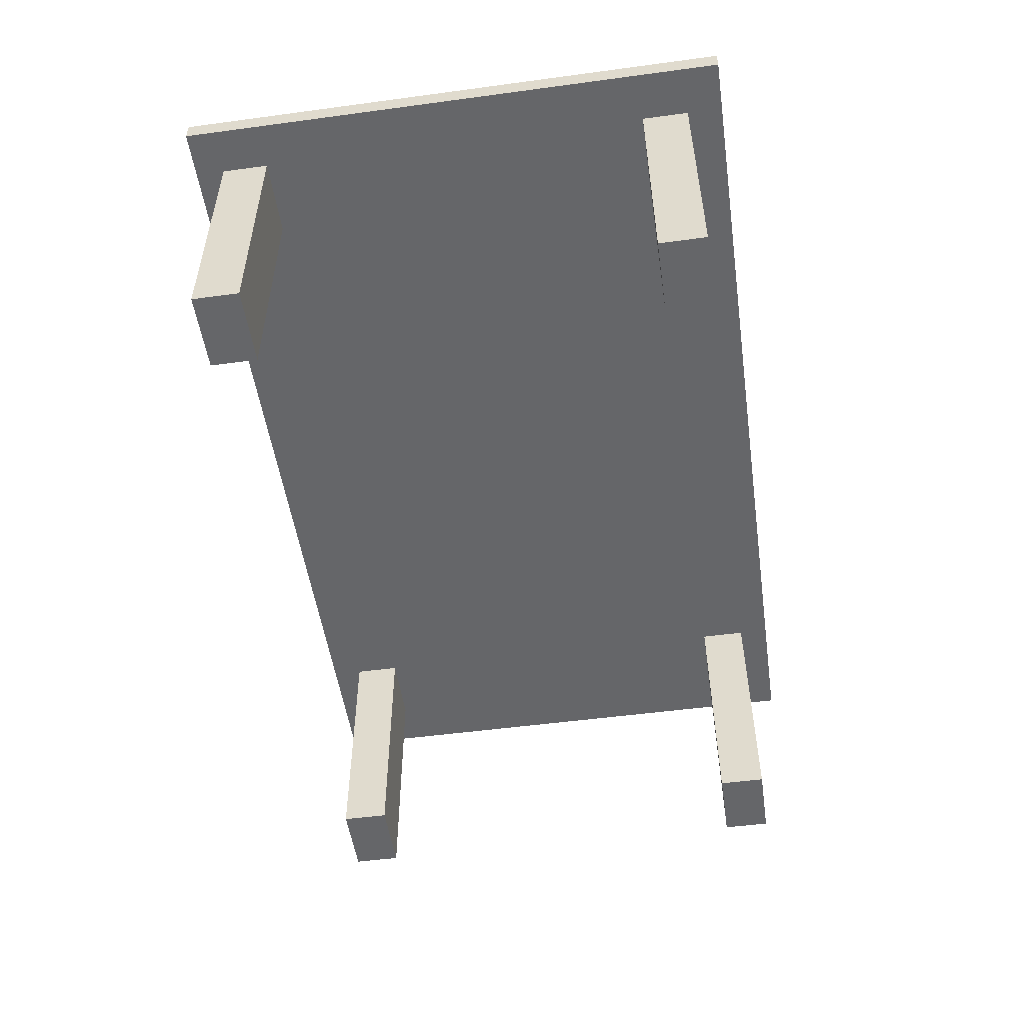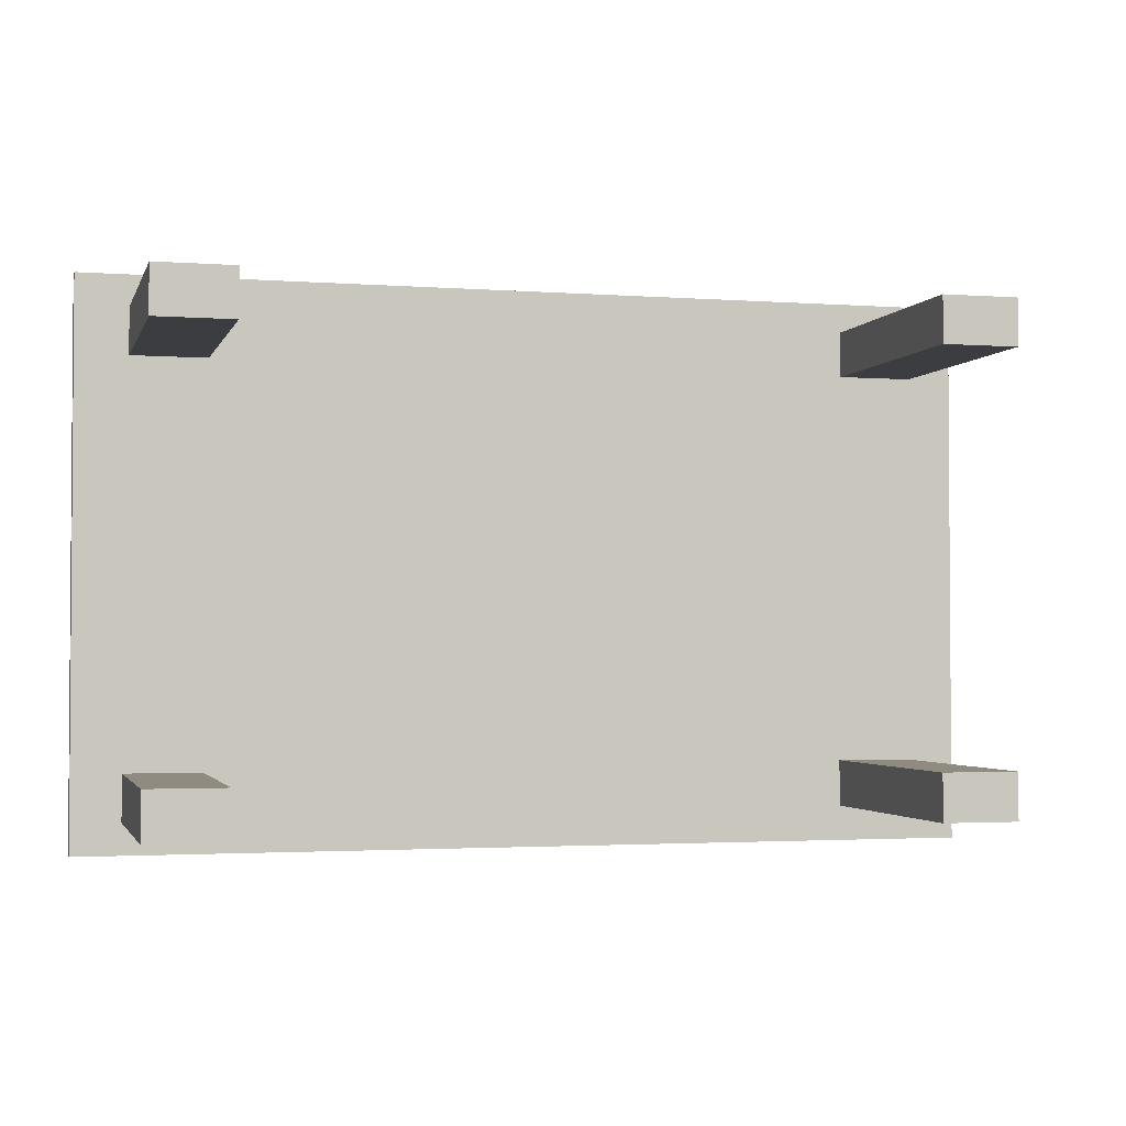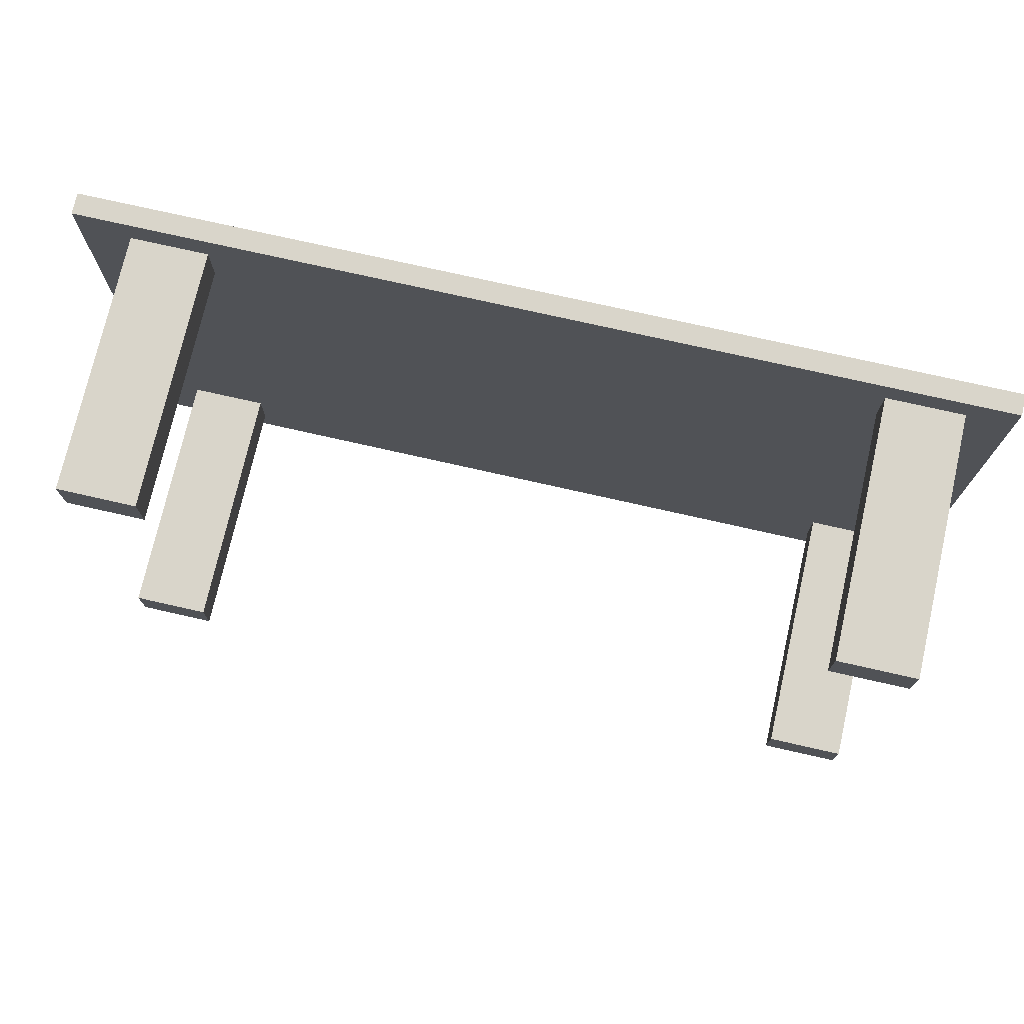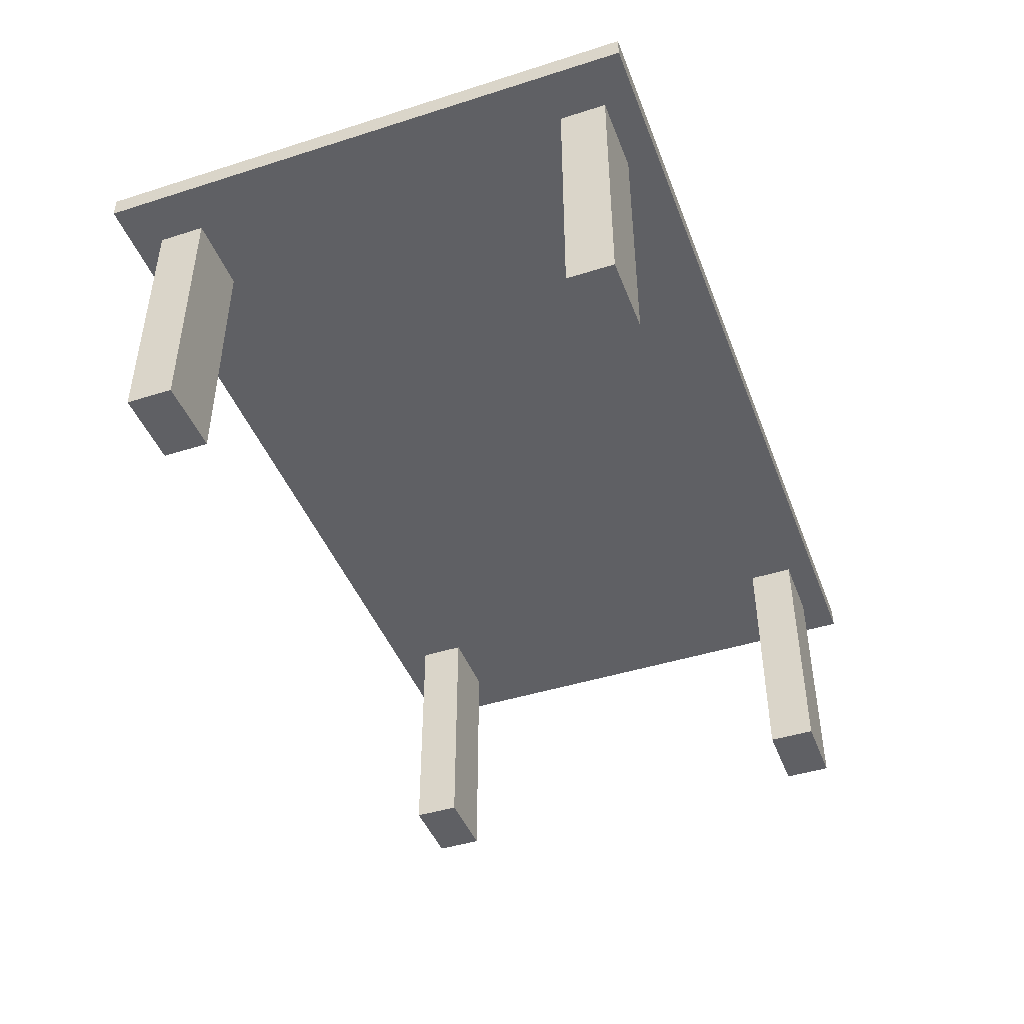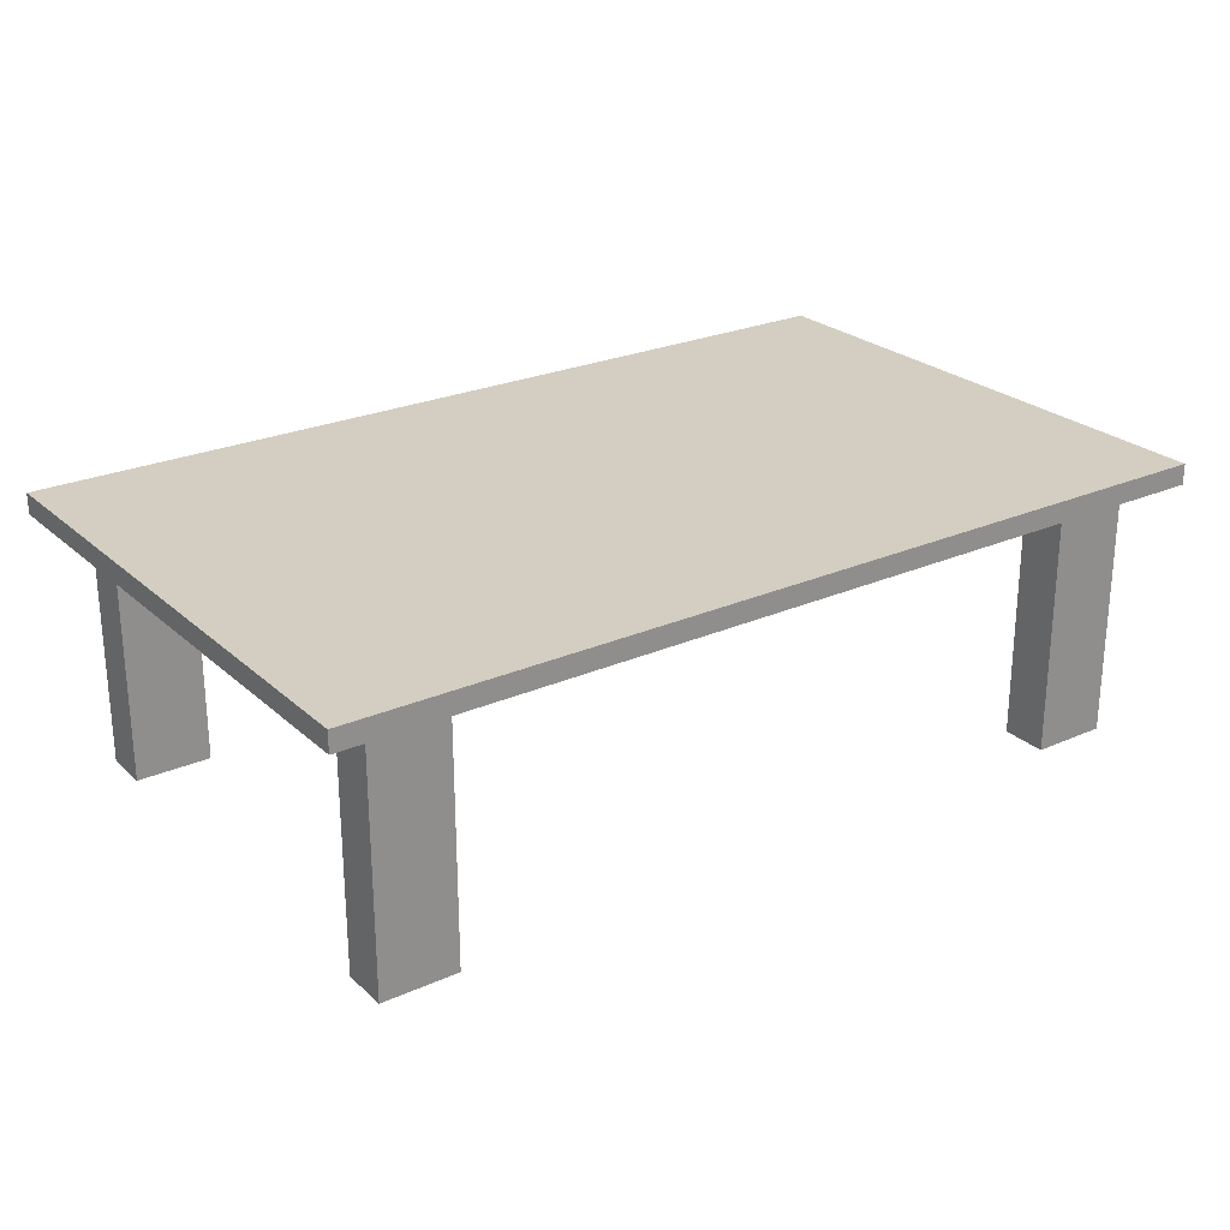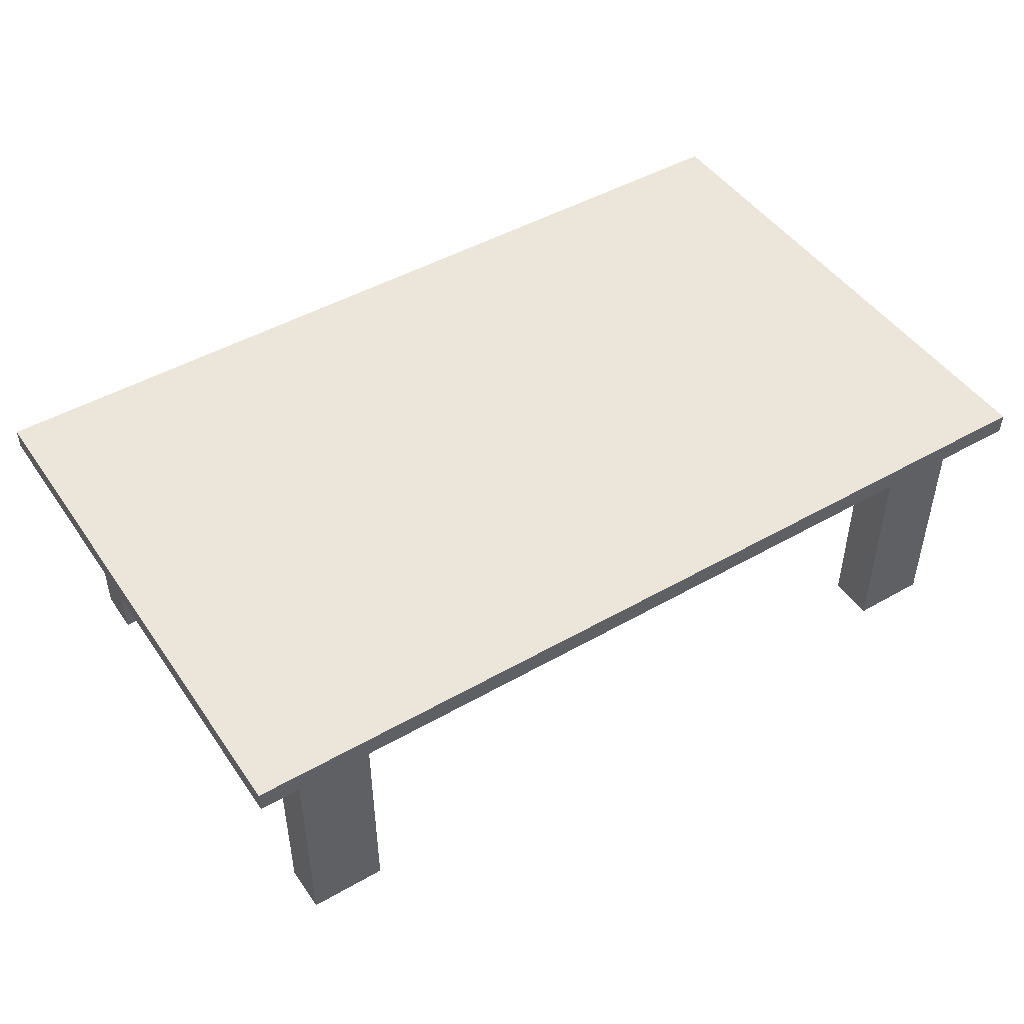
<metadata>
{"format":"obj","ext":"obj","renderer":"f3d","projection":"perspective","resolution":1024,"background":"white","views":[{"elev":-51.8,"azim":98.3,"up":"+Y"},{"elev":-2.4,"azim":-14.7,"up":"+Z"},{"elev":74.5,"azim":12.8,"up":"+Z"},{"elev":-44.4,"azim":-69.7,"up":"+Y"},{"elev":25.1,"azim":144.5,"up":"+Y"},{"elev":47.0,"azim":-32.9,"up":"+Y"}]}
</metadata>
<code>
o Cube.004_Cube.005
v -4.035 2.287 2.472
v -4.035 2.473 2.472
v -4.035 2.287 -2.491
v -4.035 2.473 -2.491
v 4.027 2.287 2.472
v 4.027 2.473 2.472
v 4.027 2.287 -2.491
v 4.027 2.473 -2.491
f 2 3 1
f 4 7 3
f 8 5 7
f 6 1 5
f 7 1 3
f 4 6 8
f 2 4 3
f 4 8 7
f 8 6 5
f 6 2 1
f 7 5 1
f 4 2 6
o Cube.003_Cube.004
v -3.571 0.006723 2.192
v -3.571 2.299 2.192
v -3.571 0.006723 1.776
v -3.571 2.299 1.776
v -2.891 0.006723 2.192
v -2.891 2.299 2.192
v -2.891 0.006723 1.776
v -2.891 2.299 1.776
f 10 11 9
f 12 15 11
f 16 13 15
f 14 9 13
f 15 9 11
f 12 14 16
f 10 12 11
f 12 16 15
f 16 14 13
f 14 10 9
f 15 13 9
f 12 10 14
o Cube.002_Cube.003
v -3.602 0.006723 -1.796
v -3.602 2.299 -1.796
v -3.602 0.006723 -2.213
v -3.602 2.299 -2.213
v -2.922 0.006723 -1.796
v -2.922 2.299 -1.796
v -2.922 0.006723 -2.213
v -2.922 2.299 -2.213
f 18 19 17
f 20 23 19
f 24 21 23
f 22 17 21
f 23 17 19
f 20 22 24
f 18 20 19
f 20 24 23
f 24 22 21
f 22 18 17
f 23 21 17
f 20 18 22
o Cube.001_Cube.002
v 2.941 0.006723 2.211
v 2.941 2.299 2.211
v 2.941 0.006723 1.795
v 2.941 2.299 1.795
v 3.621 0.006723 2.211
v 3.621 2.299 2.211
v 3.621 0.006723 1.795
v 3.621 2.299 1.795
f 26 27 25
f 28 31 27
f 32 29 31
f 30 25 29
f 31 25 27
f 28 30 32
f 26 28 27
f 28 32 31
f 32 30 29
f 30 26 25
f 31 29 25
f 28 26 30
o Cube_Cube.001
v 2.91 0.006723 -1.758
v 2.91 2.299 -1.758
v 2.91 0.006723 -2.175
v 2.91 2.299 -2.175
v 3.59 0.006723 -1.758
v 3.59 2.299 -1.758
v 3.59 0.006723 -2.175
v 3.59 2.299 -2.175
f 34 35 33
f 36 39 35
f 40 37 39
f 38 33 37
f 39 33 35
f 36 38 40
f 34 36 35
f 36 40 39
f 40 38 37
f 38 34 33
f 39 37 33
f 36 34 38

</code>
